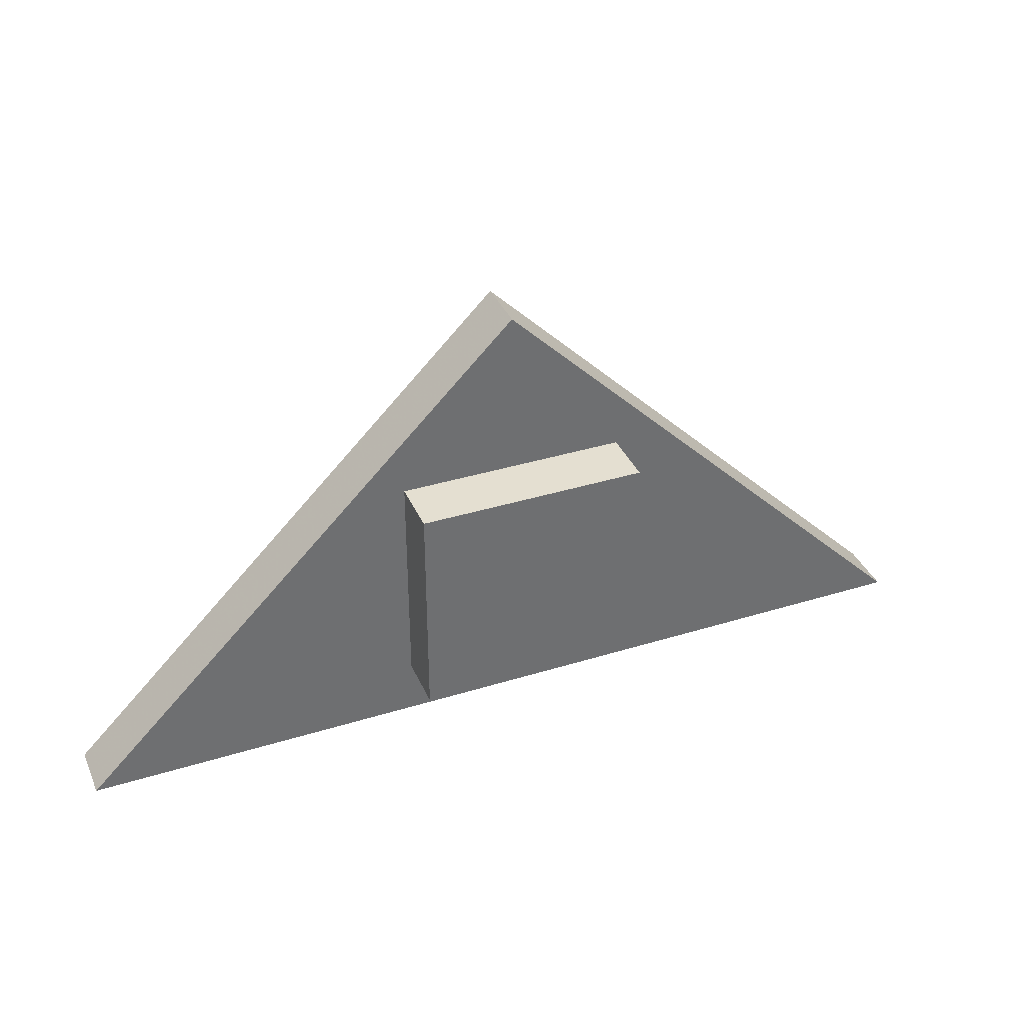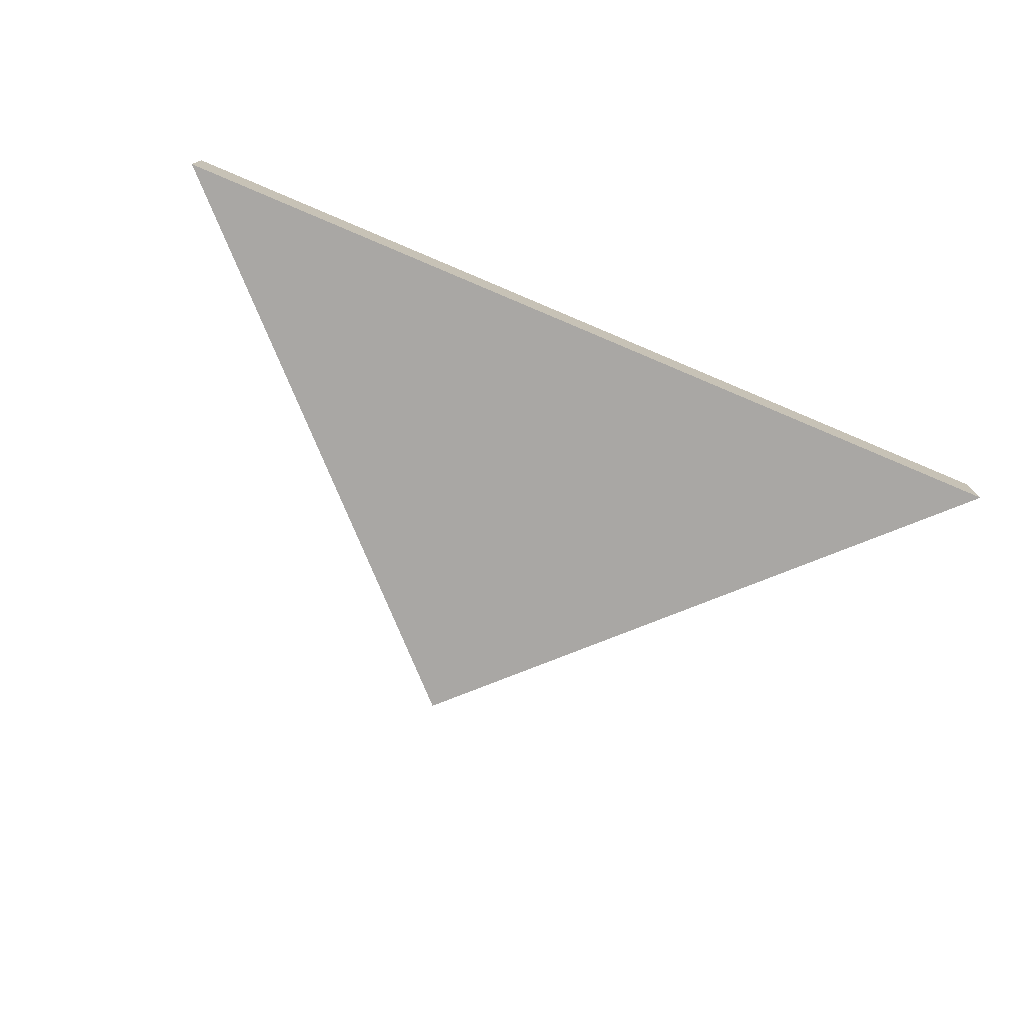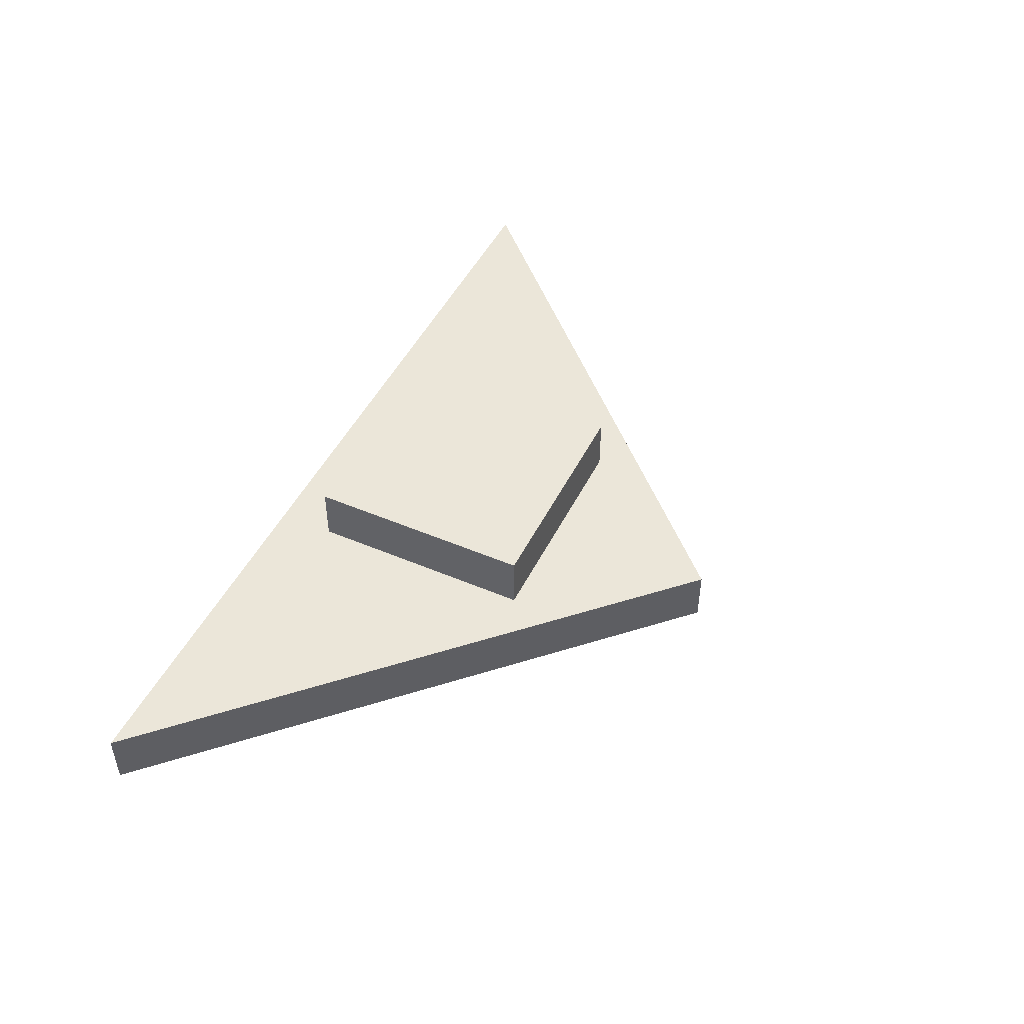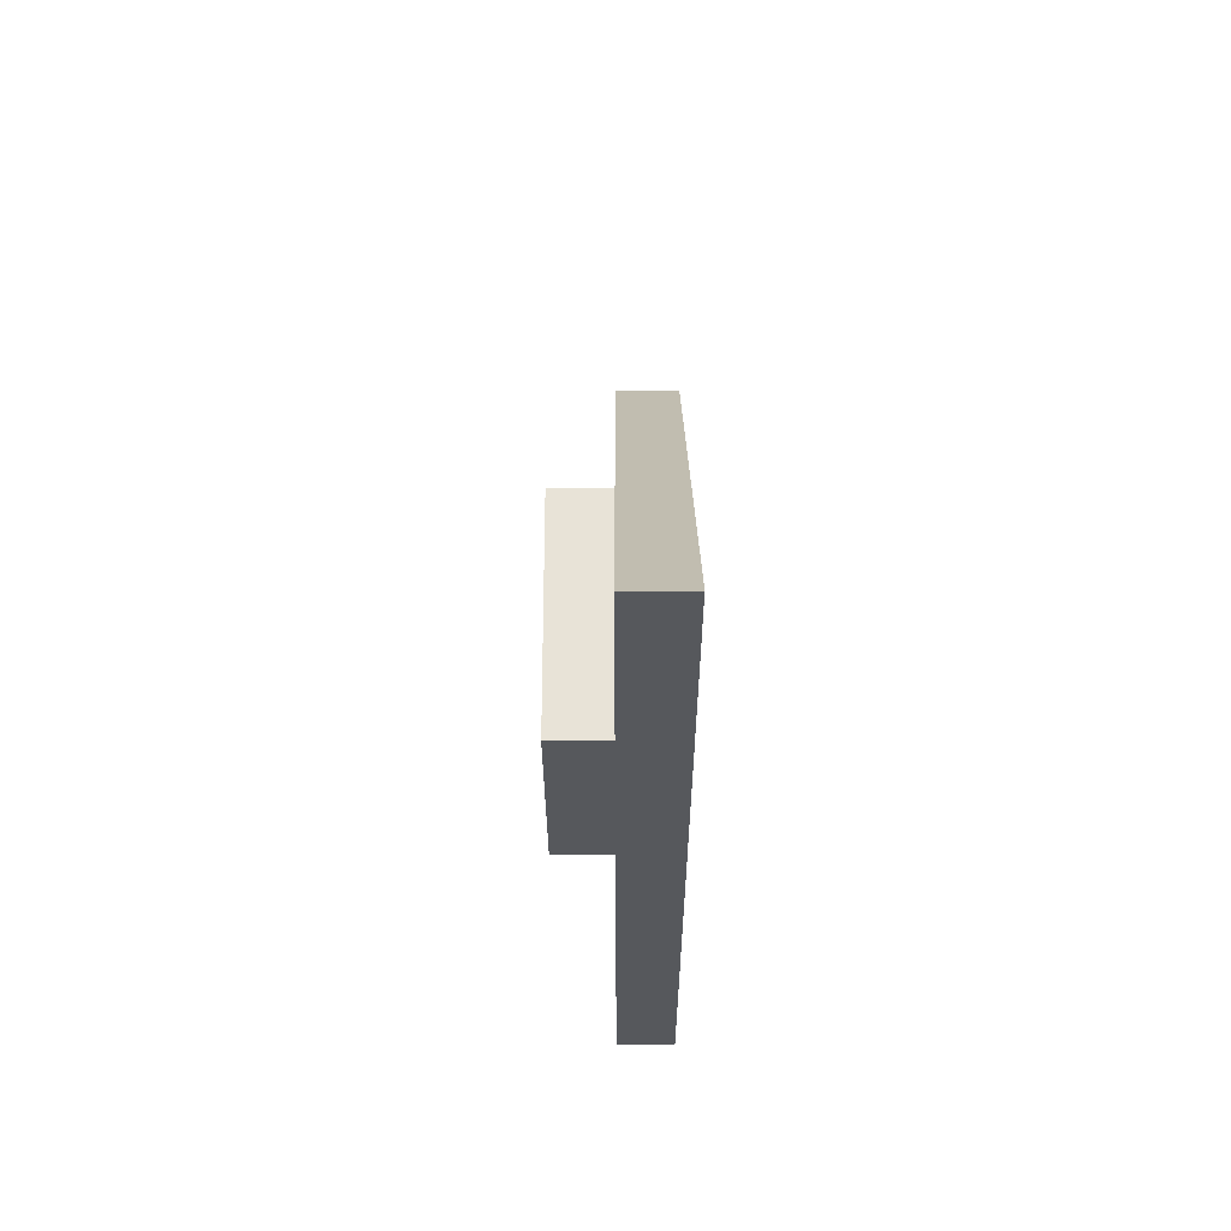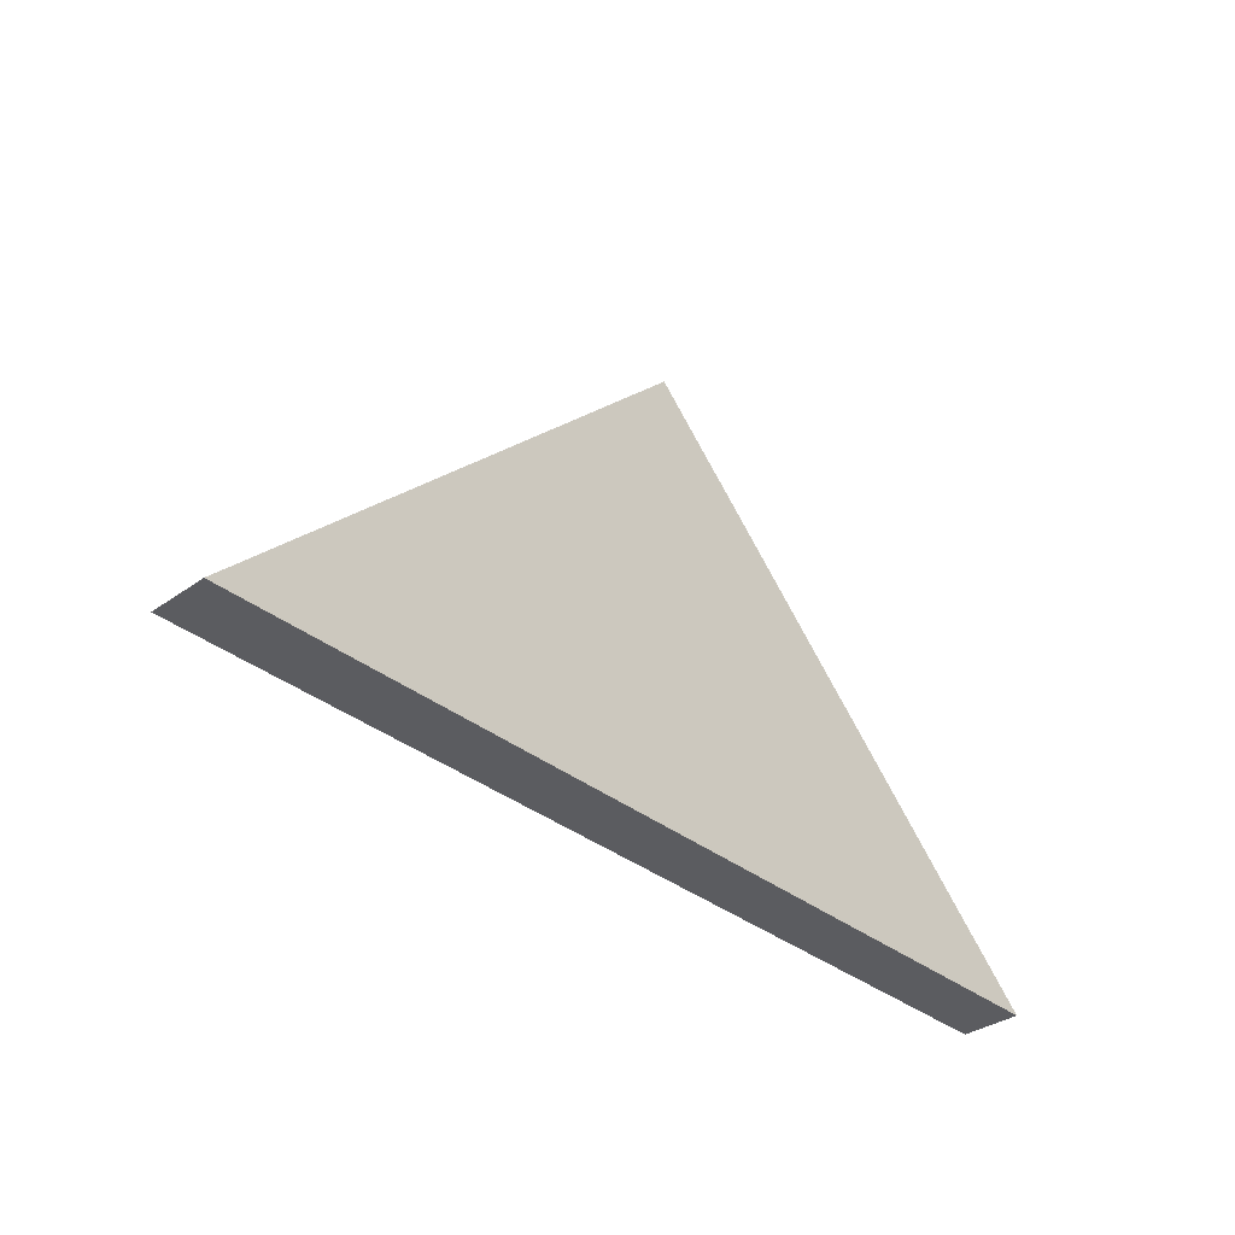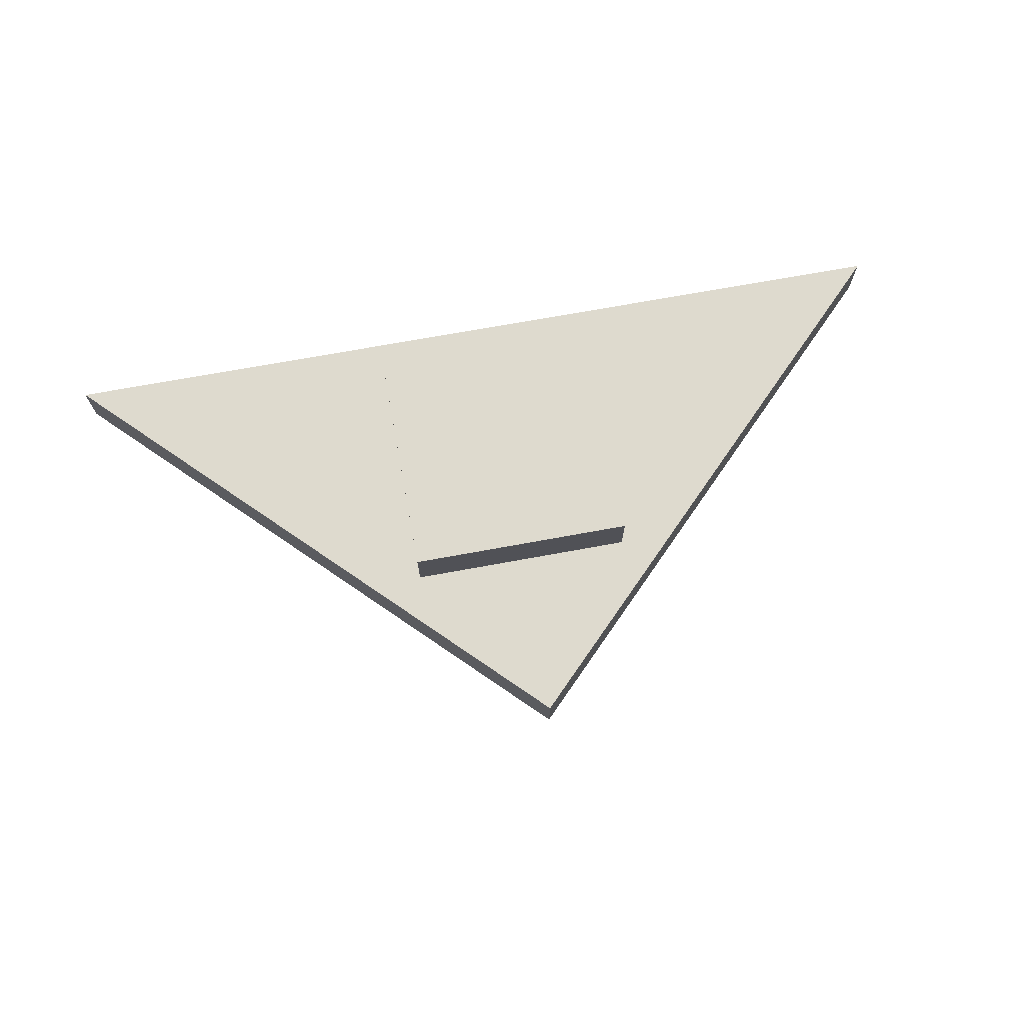
<metadata>
{"format":"obj","ext":"obj","renderer":"f3d","projection":"perspective","resolution":1024,"background":"white","views":[{"elev":36.8,"azim":158.2,"up":"+Z"},{"elev":-74.7,"azim":157.0,"up":"+Y"},{"elev":47.9,"azim":-64.4,"up":"+Y"},{"elev":-28.3,"azim":-89.9,"up":"+Z"},{"elev":-35.1,"azim":-46.5,"up":"+Z"},{"elev":71.1,"azim":-10.4,"up":"+Y"}]}
</metadata>
<code>
v -96 -1104 0
v 32 -1112 0
v -96 -1112 0
v 32 -1104 0
v -8 -1104 40
v -56 -1104 40
v -32 -1104 64
v 24 -1104 8
v -16 -1104 40
v -16 -1104 8
v -48 -1104 40
v -88 -1104 8
v -48 -1104 8
v -48 -1096 8
v -48 -1096 40
v -16 -1096 40
v -16 -1096 8
v -32 -1112 64
f 1 2 3
f 1 4 2
f 5 6 7
f 8 9 5
f 8 10 9
f 11 12 6
f 11 13 12
f 4 12 8
f 4 1 12
f 11 14 13
f 11 15 14
f 16 10 17
f 16 9 10
f 11 16 15
f 11 9 16
f 14 10 13
f 14 17 10
f 15 17 14
f 15 16 17
f 18 3 2
f 1 18 7
f 1 3 18
f 2 7 18
f 2 4 7

</code>
